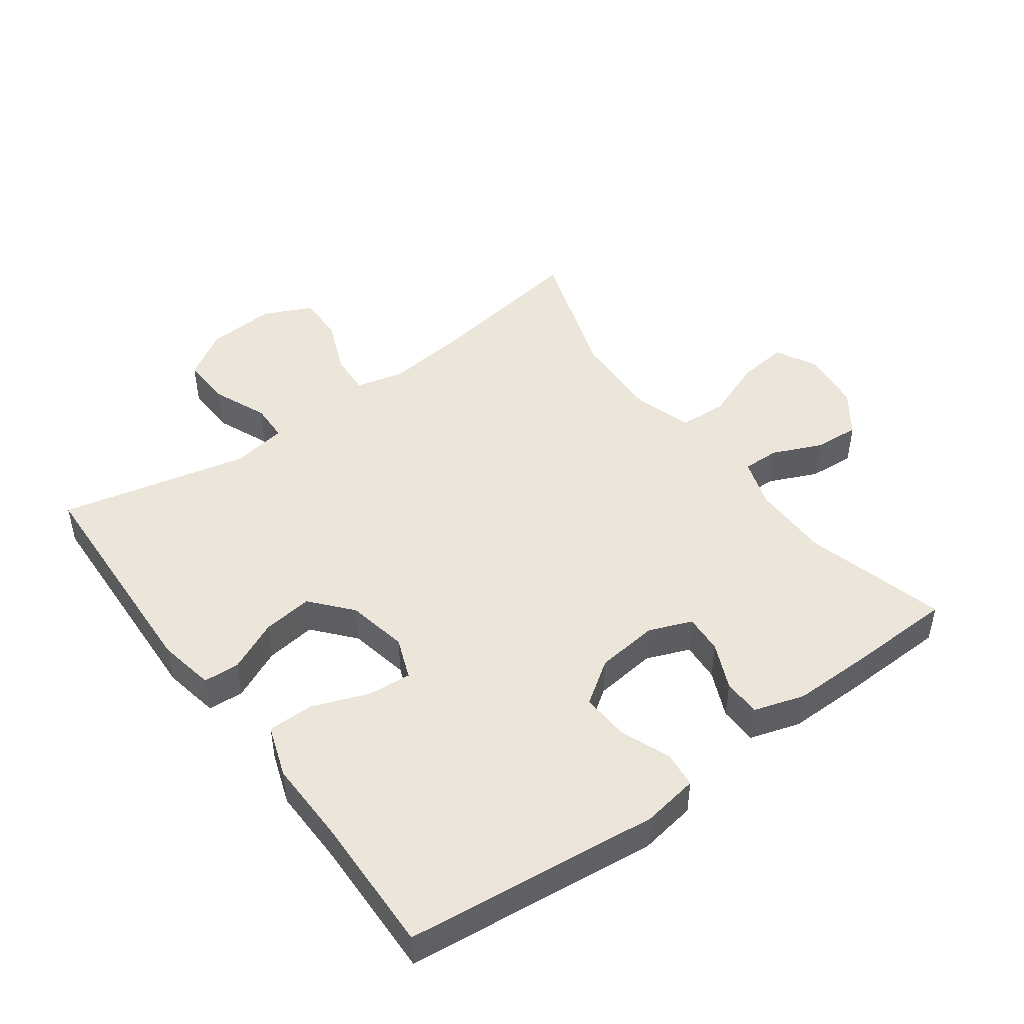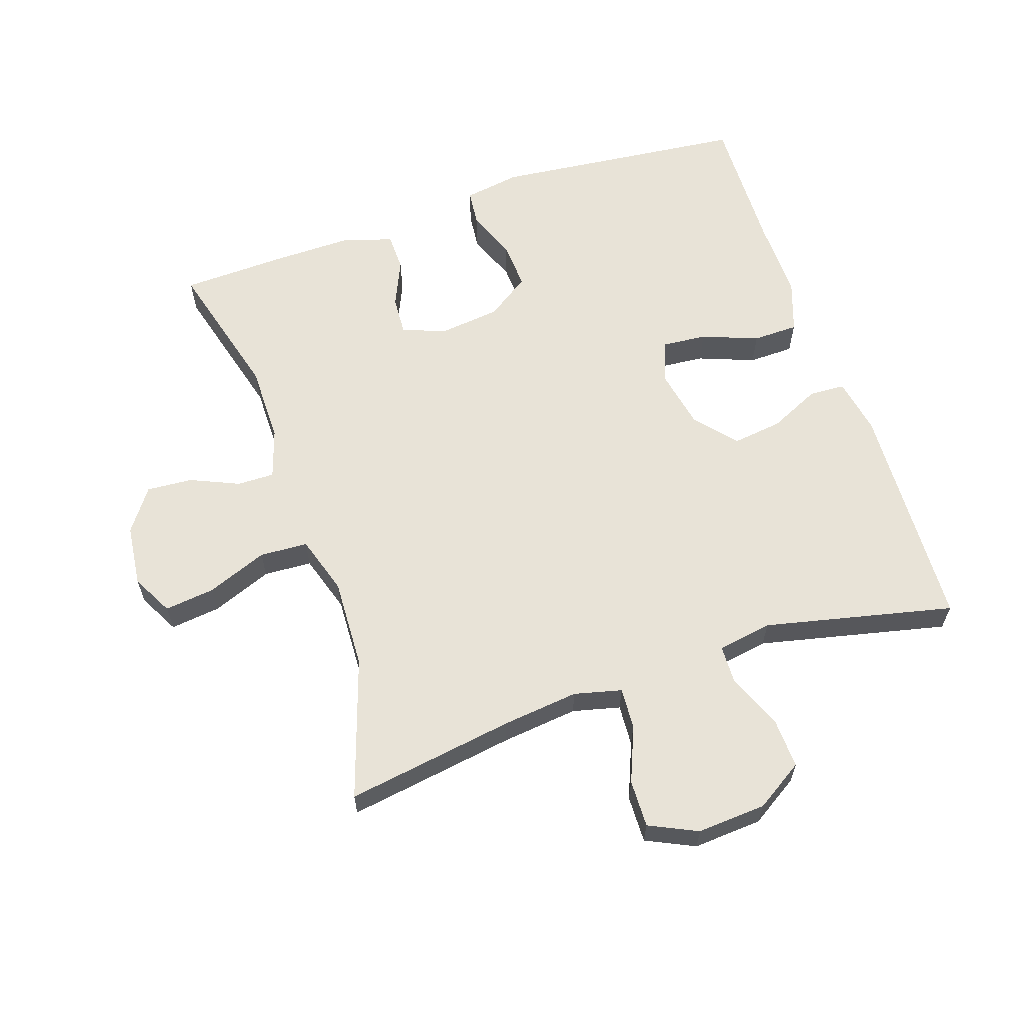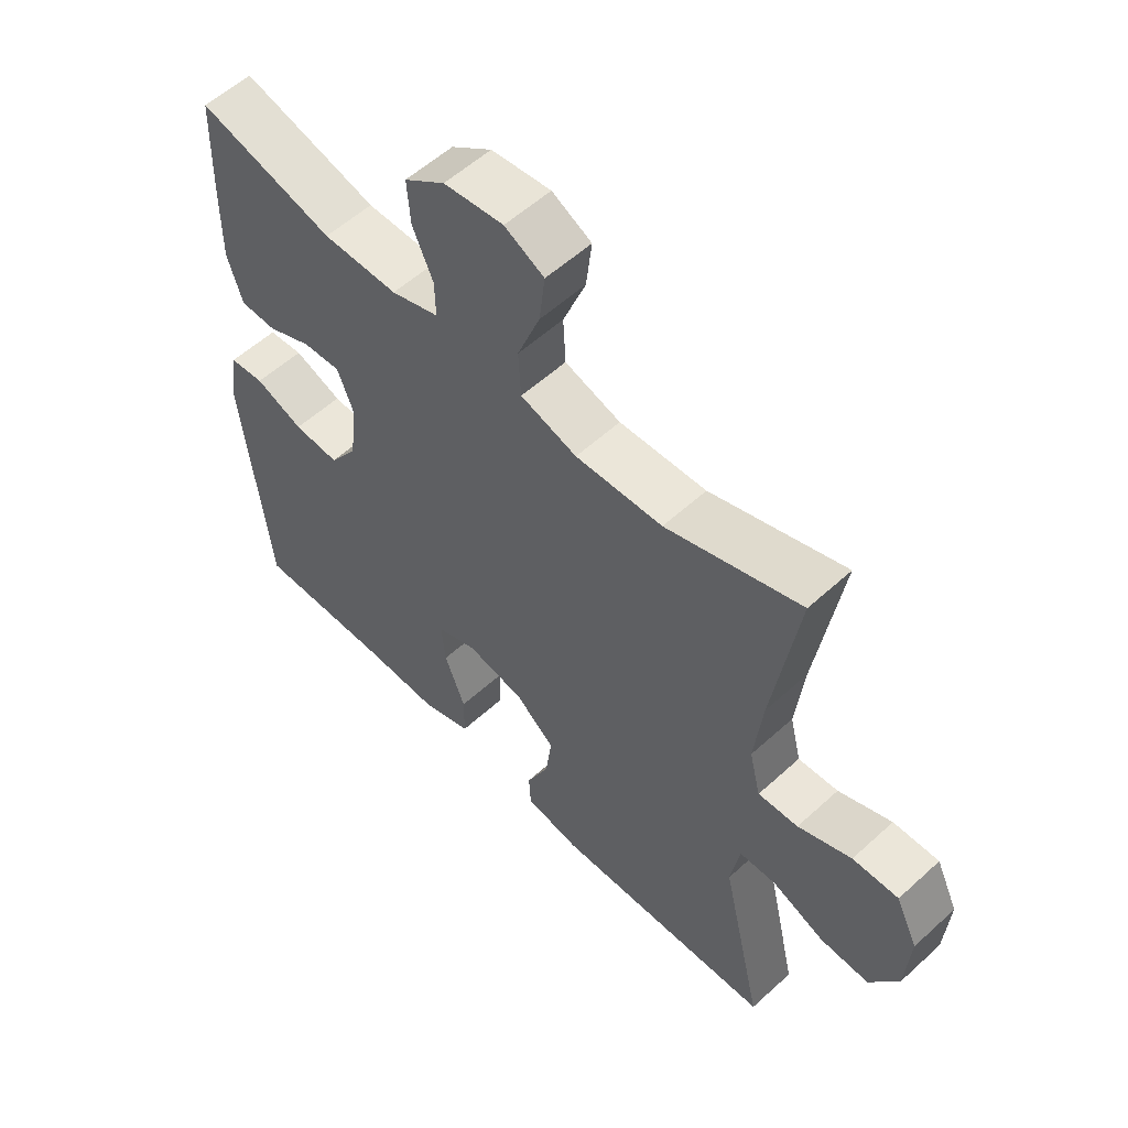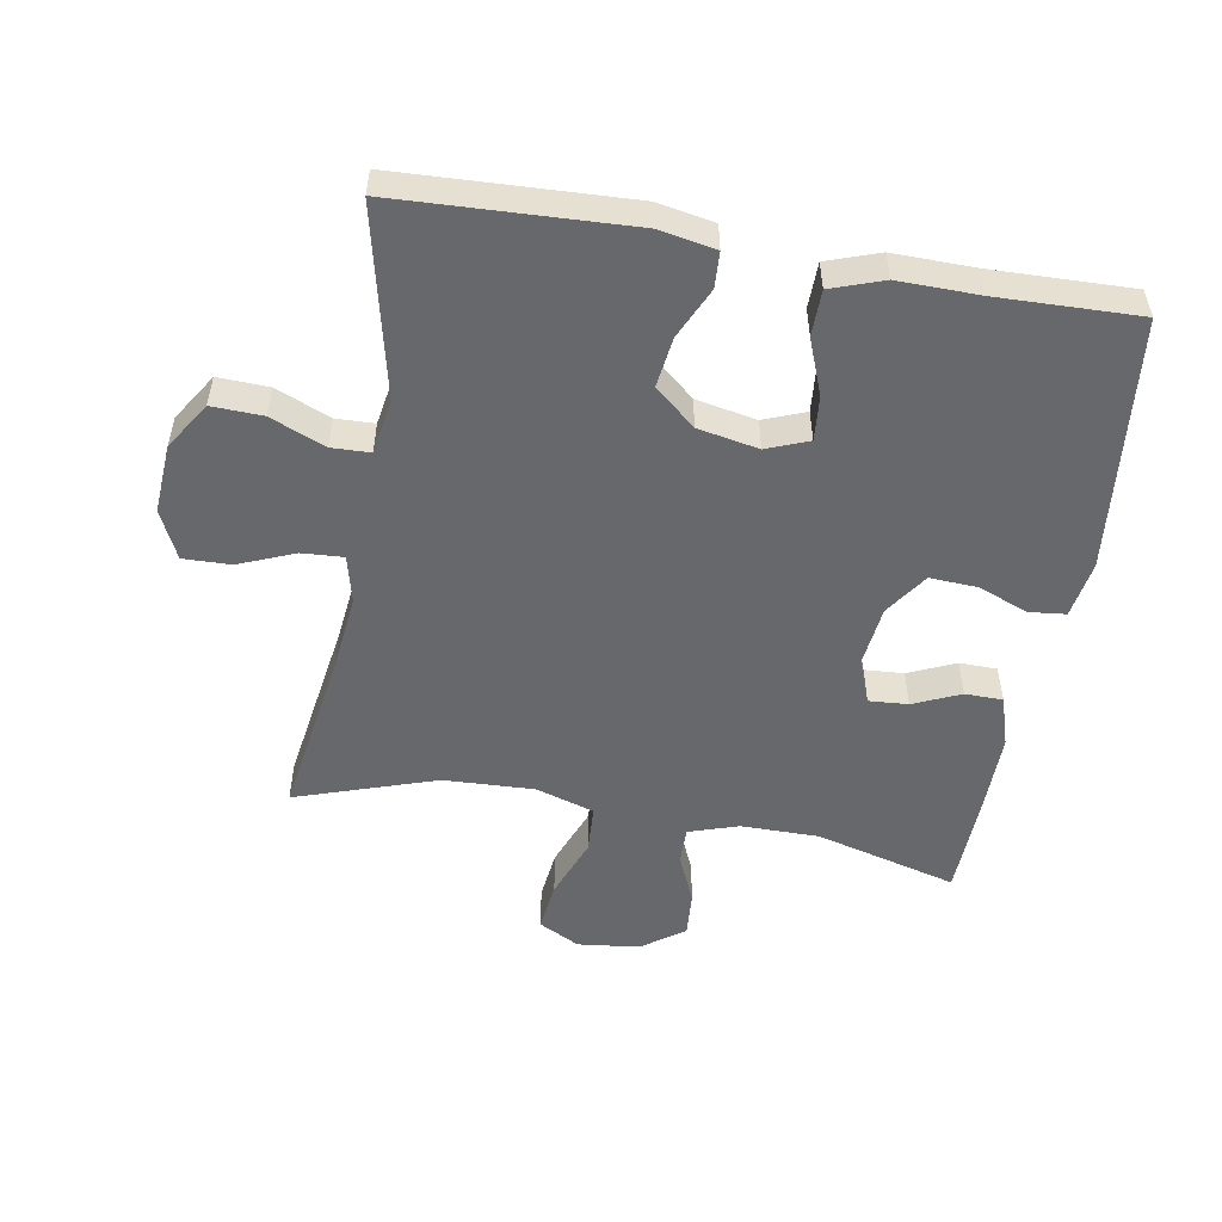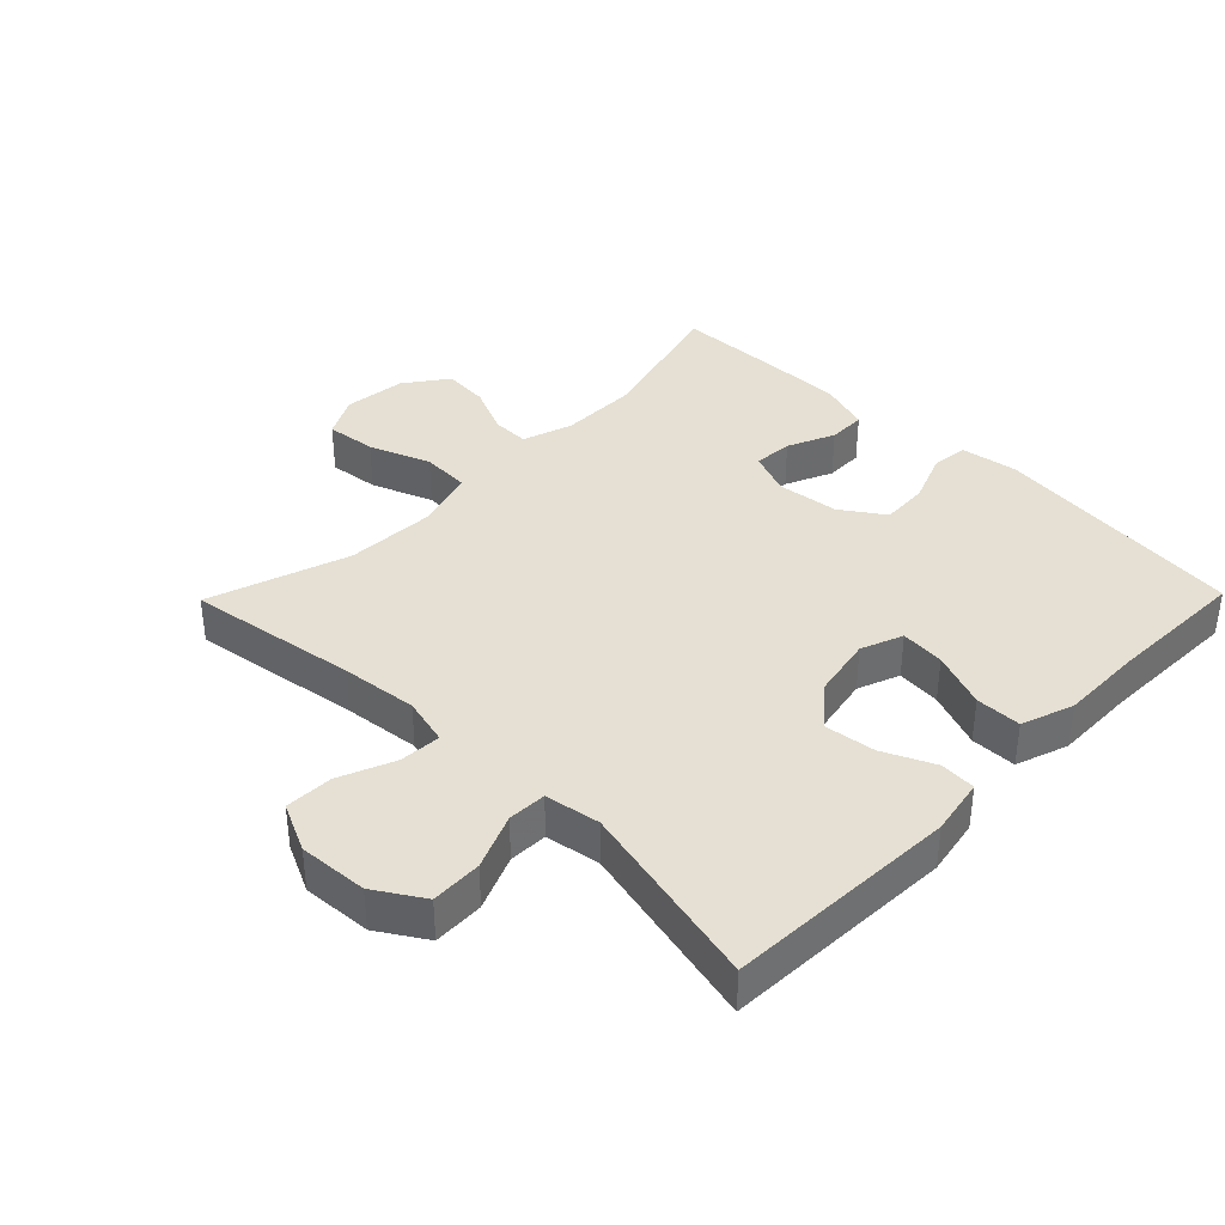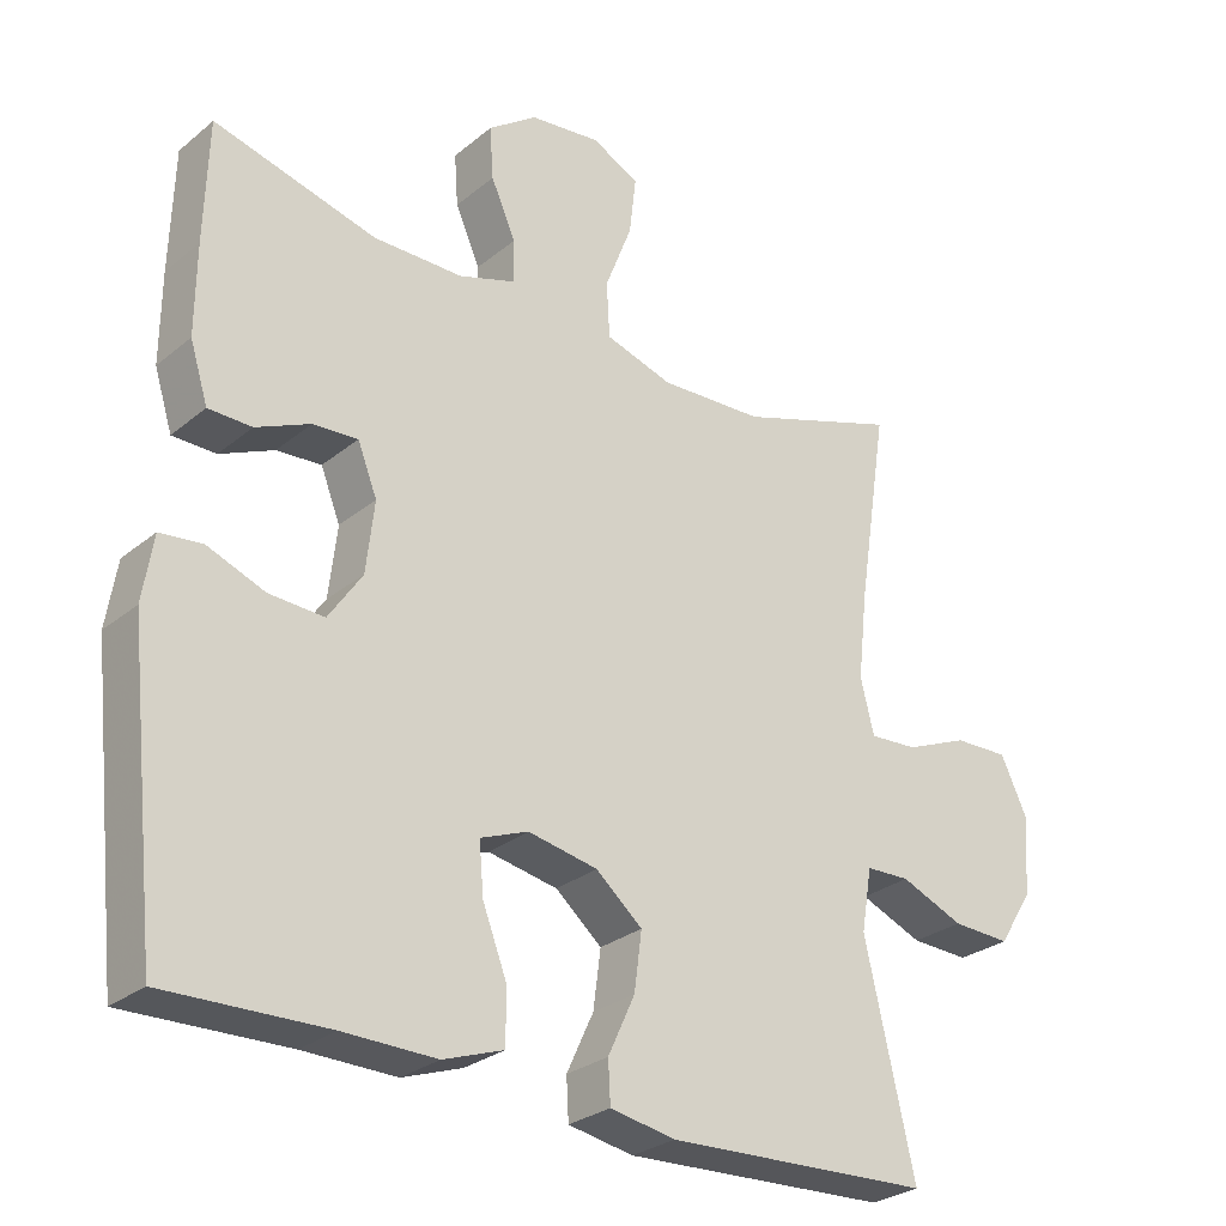
<metadata>
{"format":"obj","ext":"obj","renderer":"f3d","projection":"perspective","resolution":1024,"background":"white","views":[{"elev":47.1,"azim":-126.3,"up":"+Y"},{"elev":61.8,"azim":71.3,"up":"+Y"},{"elev":56.2,"azim":46.3,"up":"+Z"},{"elev":-52.4,"azim":170.1,"up":"+Y"},{"elev":38.0,"azim":134.4,"up":"+Y"},{"elev":-27.9,"azim":-39.2,"up":"+Z"}]}
</metadata>
<code>
v 0.5 0.07 -0.5
v 0.145 0.07 -0.516
v 0.058 0.07 -0.5
v 0.055 0.07 -0.445
v 0.091 0.07 -0.367
v 0.101 0.07 -0.29
v 0.039 0.07 -0.237
v -0.054 0.07 -0.219
v -0.118 0.07 -0.244
v -0.112 0.07 -0.312
v -0.079 0.07 -0.398
v -0.08 0.07 -0.468
v -0.16 0.07 -0.496
v -0.284 0.07 -0.494
v -0.5 0.07 -0.5
v -0.542 0.07 -0.111
v -0.528 0.07 -0.024
v -0.472 0.07 -0.018
v -0.395 0.07 -0.048
v -0.322 0.07 -0.052
v -0.277 0.07 0.014
v -0.266 0.07 0.109
v -0.292 0.07 0.175
v -0.352 0.07 0.171
v -0.424 0.07 0.139
v -0.482 0.07 0.14
v -0.506 0.07 0.217
v -0.505 0.07 0.337
v -0.5 0.07 0.5
v -0.283 0.07 0.442
v -0.163 0.07 0.442
v -0.087 0.07 0.467
v -0.088 0.07 0.524
v -0.121 0.07 0.599
v -0.126 0.07 0.669
v -0.061 0.07 0.716
v 0.034 0.07 0.727
v 0.097 0.07 0.694
v 0.088 0.07 0.617
v 0.052 0.07 0.524
v 0.056 0.07 0.45
v 0.146 0.07 0.422
v 0.285 0.07 0.428
v 0.5 0.07 0.5
v 0.46 0.07 0.24
v 0.447 0.07 0.123
v 0.465 0.07 0.05
v 0.529 0.07 0.054
v 0.614 0.07 0.089
v 0.687 0.07 0.091
v 0.722 0.07 0.017
v 0.715 0.07 -0.089
v 0.669 0.07 -0.162
v 0.591 0.07 -0.159
v 0.507 0.07 -0.124
v 0.448 0.07 -0.126
v 0.434 0.07 -0.21
v 0.5 0 -0.5
v 0.145 0 -0.516
v 0.058 0 -0.5
v 0.055 0 -0.445
v 0.091 0 -0.367
v 0.101 0 -0.29
v 0.039 0 -0.237
v -0.054 0 -0.219
v -0.118 0 -0.244
v -0.112 0 -0.312
v -0.079 0 -0.398
v -0.08 0 -0.468
v -0.16 0 -0.496
v -0.284 0 -0.494
v -0.5 0 -0.5
v -0.542 0 -0.111
v -0.528 0 -0.024
v -0.472 0 -0.018
v -0.395 0 -0.048
v -0.322 0 -0.052
v -0.277 0 0.014
v -0.266 0 0.109
v -0.292 0 0.175
v -0.352 0 0.171
v -0.424 0 0.139
v -0.482 0 0.14
v -0.506 0 0.217
v -0.505 0 0.337
v -0.5 0 0.5
v -0.283 0 0.442
v -0.163 0 0.442
v -0.087 0 0.467
v -0.088 0 0.524
v -0.121 0 0.599
v -0.126 0 0.669
v -0.061 0 0.716
v 0.034 0 0.727
v 0.097 0 0.694
v 0.088 0 0.617
v 0.052 0 0.524
v 0.056 0 0.45
v 0.146 0 0.422
v 0.285 0 0.428
v 0.5 0 0.5
v 0.46 0 0.24
v 0.447 0 0.123
v 0.465 0 0.05
v 0.529 0 0.054
v 0.614 0 0.089
v 0.687 0 0.091
v 0.722 0 0.017
v 0.715 0 -0.089
v 0.669 0 -0.162
v 0.591 0 -0.159
v 0.507 0 -0.124
v 0.448 0 -0.126
v 0.434 0 -0.21
f 52 53 54 55
f 52 55 56
f 51 52 56
f 48 49 50 51
f 47 48 51 56
f 46 47 56 57
f 43 44 45
f 42 43 45 46
f 41 42 46 57
f 37 38 39 40
f 37 40 41
f 36 37 41
f 33 34 35 36
f 32 33 36 41
f 31 32 41 57
f 27 28 29 30
f 24 25 26 27
f 23 24 27 30
f 22 23 30 31
f 16 17 18 19
f 14 15 16 19
f 14 19 20
f 13 14 20 21
f 10 11 12 13
f 9 10 13 21
f 2 3 4 5
f 2 5 6
f 1 2 6
f 57 1 6 7
f 8 9 21 22
f 22 31 57
f 7 8 22 57
f 112 111 110 109
f 113 112 109
f 113 109 108
f 108 107 106 105
f 113 108 105 104
f 114 113 104 103
f 102 101 100
f 103 102 100 99
f 114 103 99 98
f 97 96 95 94
f 98 97 94
f 98 94 93
f 93 92 91 90
f 98 93 90 89
f 114 98 89 88
f 87 86 85 84
f 84 83 82 81
f 87 84 81 80
f 88 87 80 79
f 76 75 74 73
f 76 73 72 71
f 77 76 71
f 78 77 71 70
f 70 69 68 67
f 78 70 67 66
f 62 61 60 59
f 63 62 59
f 63 59 58
f 64 63 58 114
f 79 78 66 65
f 114 88 79
f 114 79 65 64
f 1 58 59 2
f 2 59 60 3
f 3 60 61 4
f 4 61 62 5
f 5 62 63 6
f 6 63 64 7
f 7 64 65 8
f 8 65 66 9
f 9 66 67 10
f 10 67 68 11
f 11 68 69 12
f 12 69 70 13
f 13 70 71 14
f 14 71 72 15
f 15 72 73 16
f 16 73 74 17
f 17 74 75 18
f 18 75 76 19
f 19 76 77 20
f 20 77 78 21
f 21 78 79 22
f 22 79 80 23
f 23 80 81 24
f 24 81 82 25
f 25 82 83 26
f 26 83 84 27
f 27 84 85 28
f 28 85 86 29
f 29 86 87 30
f 30 87 88 31
f 31 88 89 32
f 32 89 90 33
f 33 90 91 34
f 34 91 92 35
f 35 92 93 36
f 36 93 94 37
f 37 94 95 38
f 38 95 96 39
f 39 96 97 40
f 40 97 98 41
f 41 98 99 42
f 42 99 100 43
f 43 100 101 44
f 44 101 102 45
f 45 102 103 46
f 46 103 104 47
f 47 104 105 48
f 48 105 106 49
f 49 106 107 50
f 50 107 108 51
f 51 108 109 52
f 52 109 110 53
f 53 110 111 54
f 54 111 112 55
f 55 112 113 56
f 56 113 114 57
f 57 114 58 1

</code>
